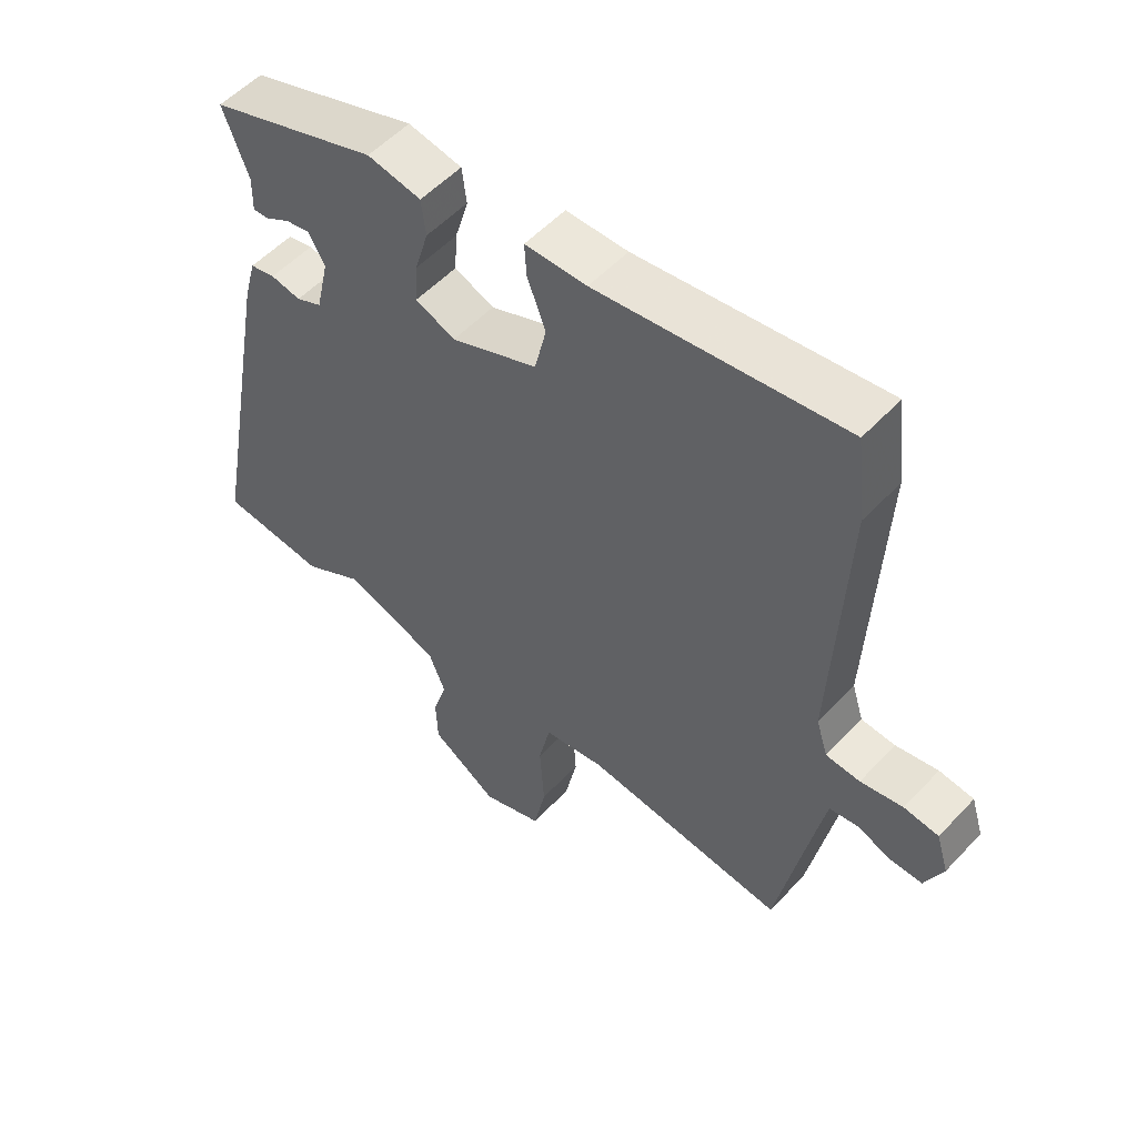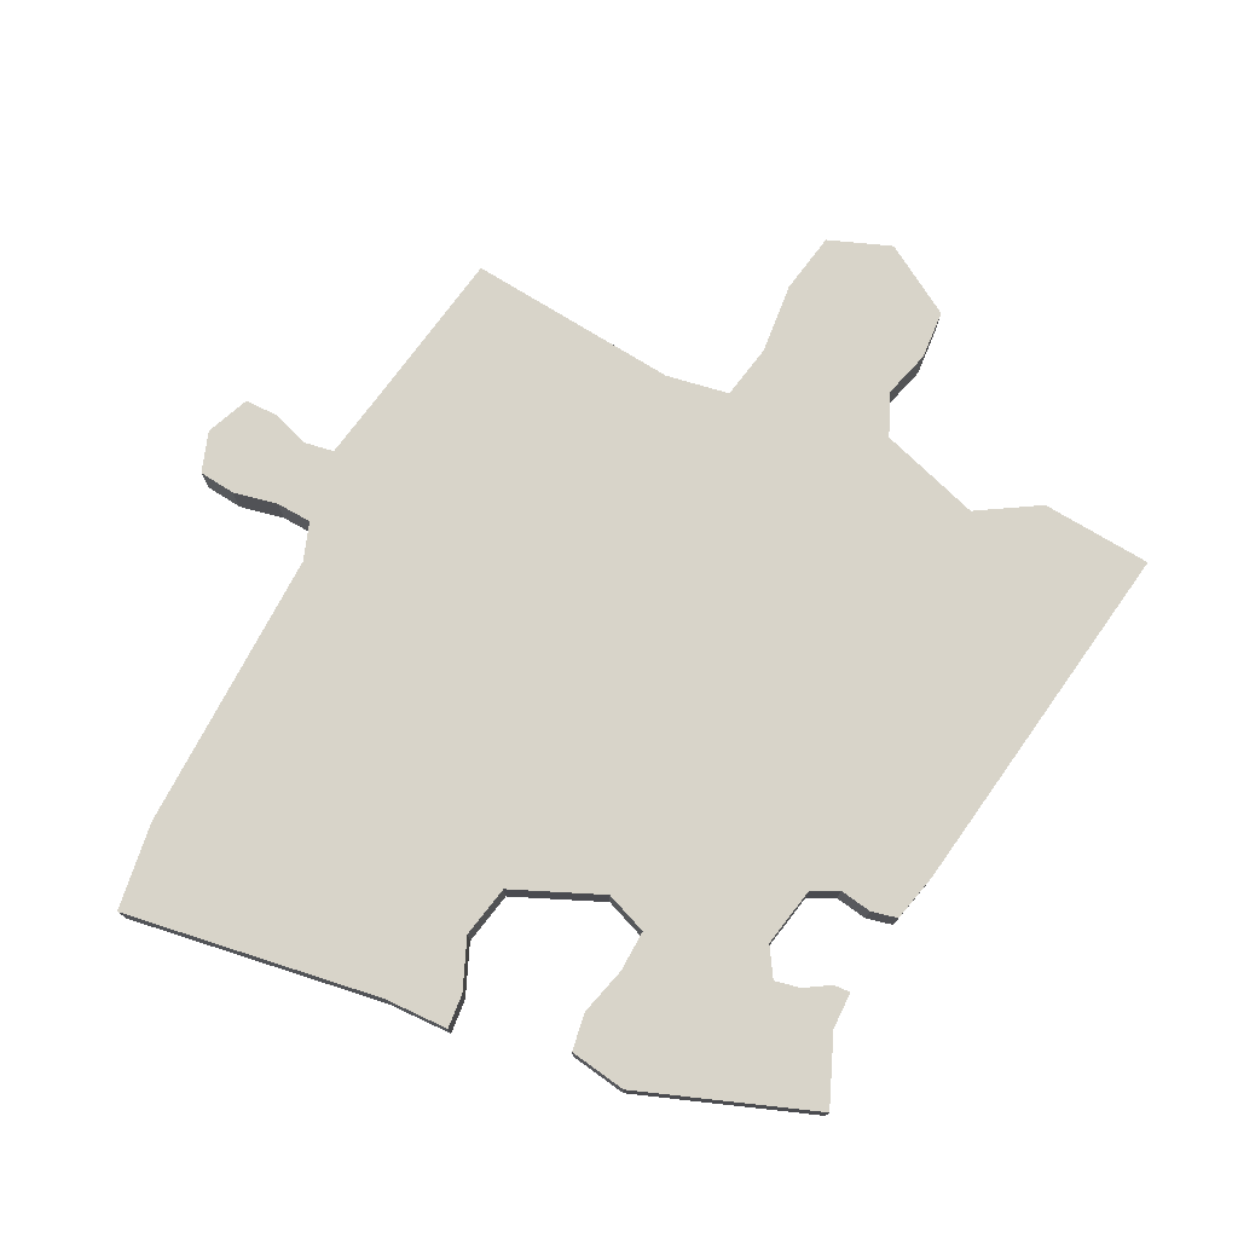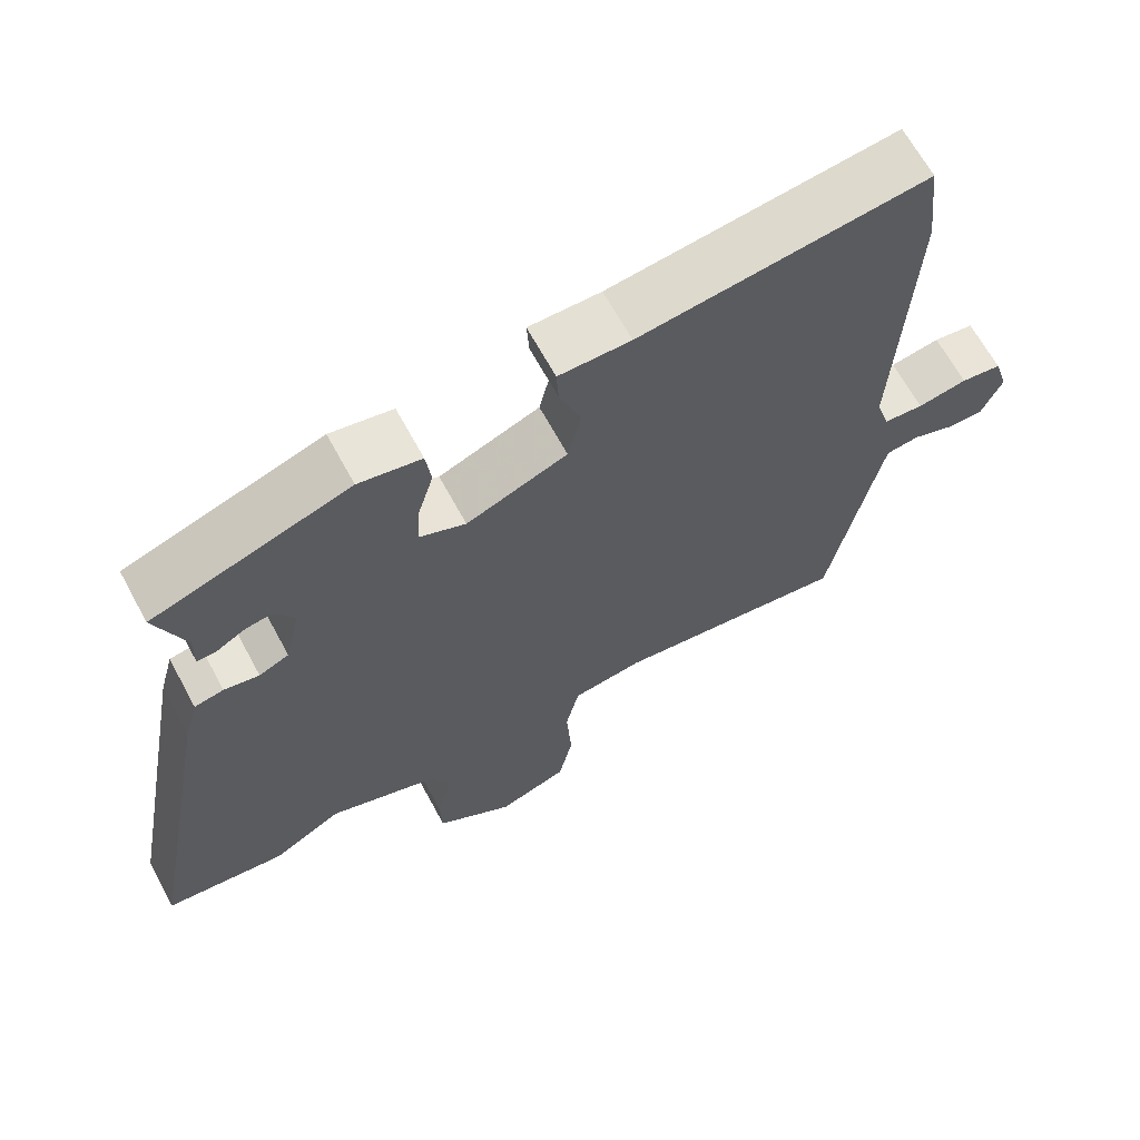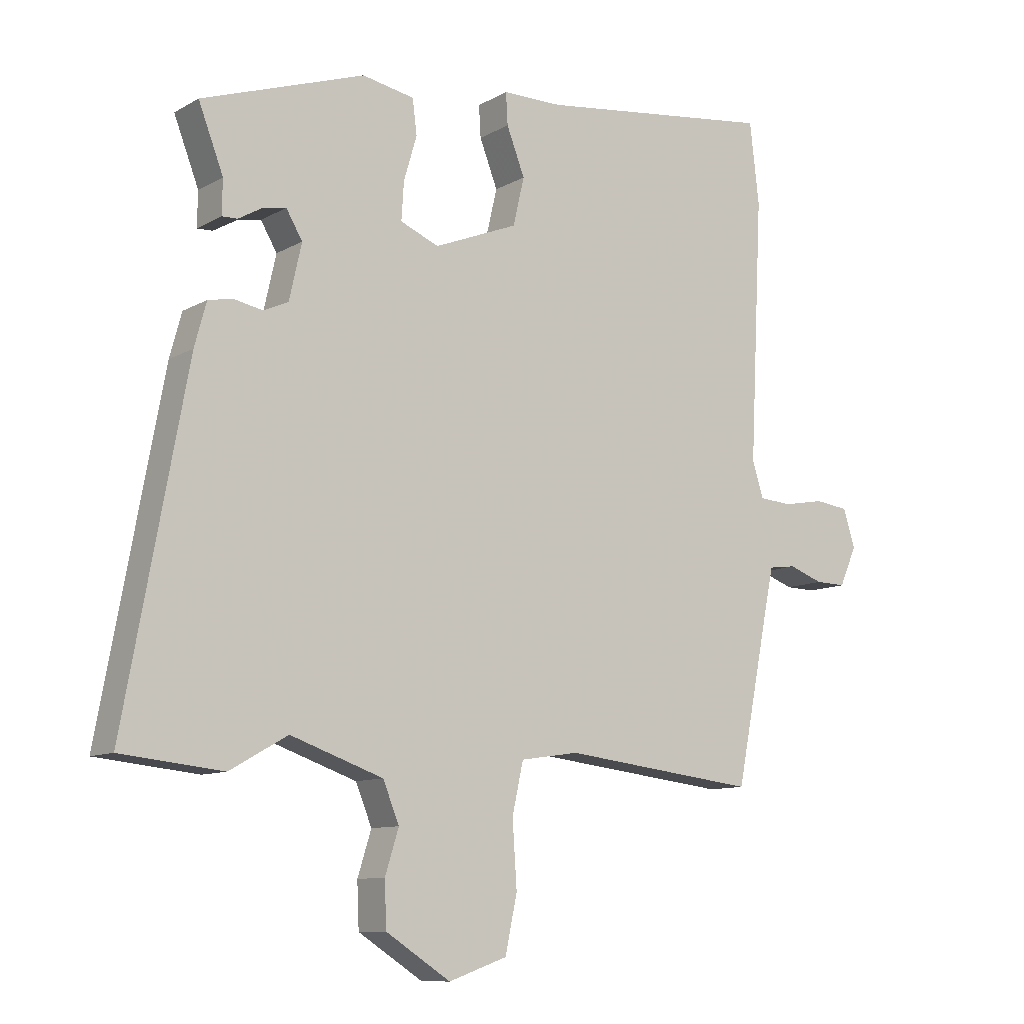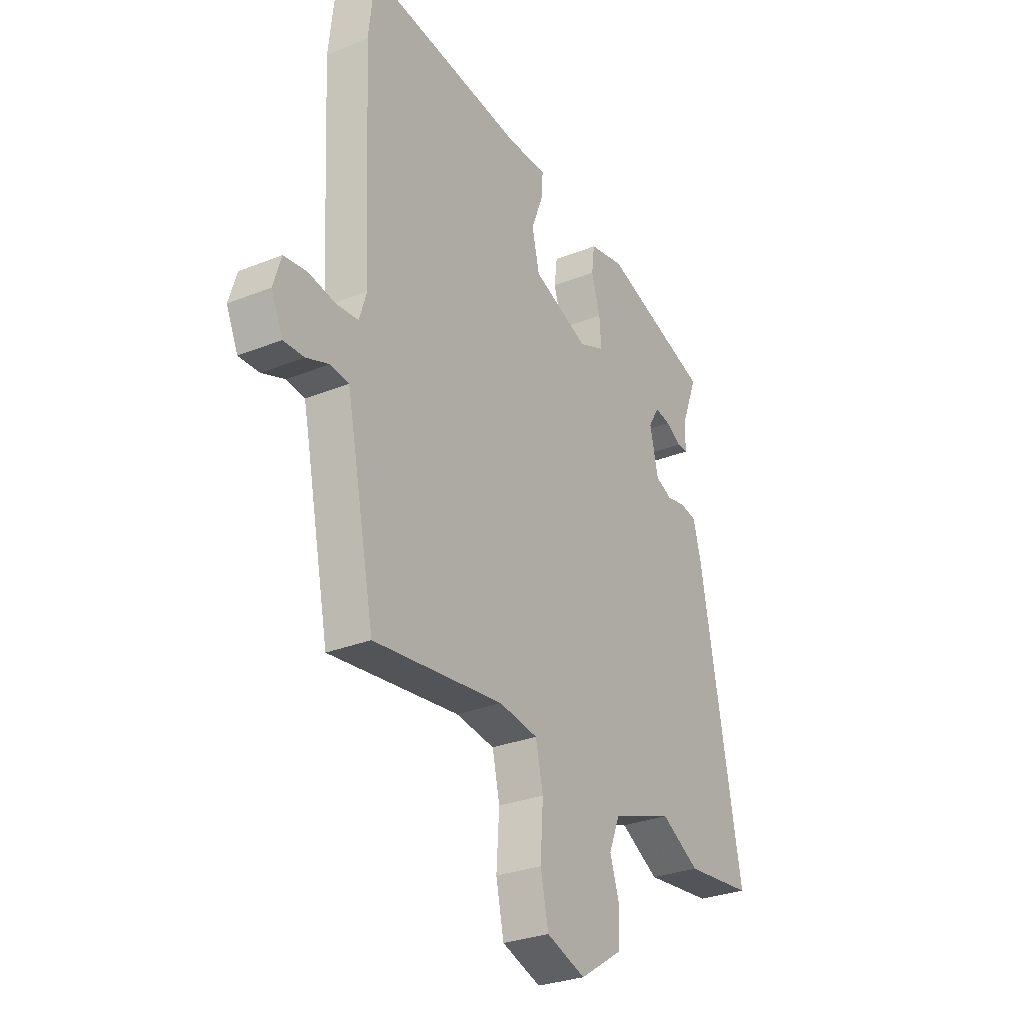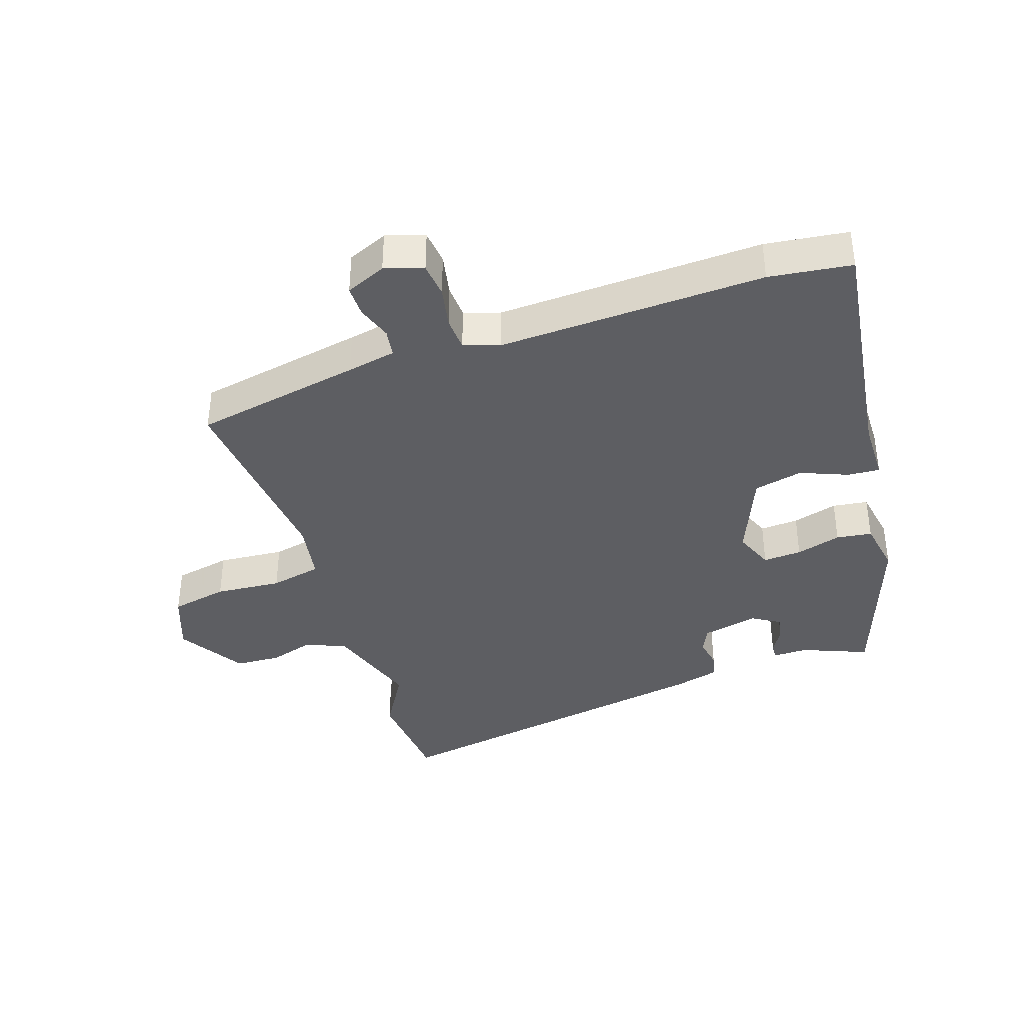
<metadata>
{"format":"obj","ext":"obj","renderer":"f3d","projection":"perspective","resolution":1024,"background":"white","views":[{"elev":53.8,"azim":-138.1,"up":"+Z"},{"elev":75.5,"azim":25.0,"up":"+Y"},{"elev":65.8,"azim":151.6,"up":"+Z"},{"elev":-10.1,"azim":144.4,"up":"+Z"},{"elev":-29.1,"azim":-59.1,"up":"+Z"},{"elev":-38.8,"azim":-72.4,"up":"+Y"}]}
</metadata>
<code>
v 0.498 0.07 0.401
v 0.458 0.07 0.297
v 0.459 0.07 0.242
v 0.434 0.07 0.243
v 0.396 0.07 0.265
v 0.358 0.07 0.272
v 0.332 0.07 0.228
v 0.352 0.07 0.139
v 0.392 0.07 0.121
v 0.439 0.07 0.13
v 0.478 0.07 0.122
v 0.497 0.07 0.052
v 0.597 0.07 -0.49
v 0.433 0.07 -0.507
v 0.34 0.07 -0.454
v 0.191 0.07 -0.506
v 0.165 0.07 -0.57
v 0.187 0.07 -0.64
v 0.184 0.07 -0.712
v 0.08 0.07 -0.779
v -0.014 0.07 -0.746
v -0.033 0.07 -0.656
v -0.026 0.07 -0.551
v -0.044 0.07 -0.47
v -0.138 0.07 -0.456
v -0.452 0.07 -0.493
v -0.505 0.07 -0.228
v -0.521 0.07 -0.151
v -0.565 0.07 -0.145
v -0.62 0.07 -0.165
v -0.669 0.07 -0.166
v -0.697 0.07 -0.103
v -0.678 0.07 -0.042
v -0.624 0.07 -0.035
v -0.558 0.07 -0.047
v -0.505 0.07 -0.043
v -0.487 0.07 0.014
v -0.508 0.07 0.434
v -0.493 0.07 0.565
v -0.11 0.07 0.517
v -0.014 0.07 0.517
v -0.017 0.07 0.466
v -0.046 0.07 0.391
v -0.028 0.07 0.314
v 0.107 0.07 0.26
v 0.169 0.07 0.286
v 0.165 0.07 0.347
v 0.144 0.07 0.418
v 0.151 0.07 0.474
v 0.235 0.07 0.49
v 0.498 0 0.401
v 0.458 0 0.297
v 0.459 0 0.242
v 0.434 0 0.243
v 0.396 0 0.265
v 0.358 0 0.272
v 0.332 0 0.228
v 0.352 0 0.139
v 0.392 0 0.121
v 0.439 0 0.13
v 0.478 0 0.122
v 0.497 0 0.052
v 0.597 0 -0.49
v 0.433 0 -0.507
v 0.34 0 -0.454
v 0.191 0 -0.506
v 0.165 0 -0.57
v 0.187 0 -0.64
v 0.184 0 -0.712
v 0.08 0 -0.779
v -0.014 0 -0.746
v -0.033 0 -0.656
v -0.026 0 -0.551
v -0.044 0 -0.47
v -0.138 0 -0.456
v -0.452 0 -0.493
v -0.505 0 -0.228
v -0.521 0 -0.151
v -0.565 0 -0.145
v -0.62 0 -0.165
v -0.669 0 -0.166
v -0.697 0 -0.103
v -0.678 0 -0.042
v -0.624 0 -0.035
v -0.558 0 -0.047
v -0.505 0 -0.043
v -0.487 0 0.014
v -0.508 0 0.434
v -0.493 0 0.565
v -0.11 0 0.517
v -0.014 0 0.517
v -0.017 0 0.466
v -0.046 0 0.391
v -0.028 0 0.314
v 0.107 0 0.26
v 0.169 0 0.286
v 0.165 0 0.347
v 0.144 0 0.418
v 0.151 0 0.474
v 0.235 0 0.49
f 50 1 2
f 49 50 2
f 48 49 2
f 47 48 2
f 46 47 2
f 45 46 2
f 40 41 42 43
f 40 43 44
f 39 40 44
f 38 39 44
f 37 38 44
f 36 37 44 45
f 33 34 35
f 32 33 35
f 31 32 35
f 30 31 35
f 29 30 35
f 28 29 35 36
f 27 28 36 45
f 25 26 27 45
f 21 22 23
f 20 21 23
f 19 20 23
f 18 19 23
f 17 18 23
f 16 17 23 24
f 15 16 24
f 13 14 15
f 12 13 15
f 11 12 15
f 10 11 15
f 9 10 15
f 15 24 25
f 9 15 25
f 8 9 25
f 2 3 4 5
f 2 5 6
f 45 2 6
f 7 8 25 45
f 6 7 45
f 52 51 100
f 52 100 99
f 52 99 98
f 52 98 97
f 52 97 96
f 52 96 95
f 93 92 91 90
f 94 93 90
f 94 90 89
f 94 89 88
f 94 88 87
f 95 94 87 86
f 85 84 83
f 85 83 82
f 85 82 81
f 85 81 80
f 85 80 79
f 86 85 79 78
f 95 86 78 77
f 95 77 76 75
f 73 72 71
f 73 71 70
f 73 70 69
f 73 69 68
f 73 68 67
f 74 73 67 66
f 74 66 65
f 65 64 63
f 65 63 62
f 65 62 61
f 65 61 60
f 65 60 59
f 75 74 65
f 75 65 59
f 75 59 58
f 55 54 53 52
f 56 55 52
f 56 52 95
f 95 75 58 57
f 95 57 56
f 1 51 52 2
f 2 52 53 3
f 3 53 54 4
f 4 54 55 5
f 5 55 56 6
f 6 56 57 7
f 7 57 58 8
f 8 58 59 9
f 9 59 60 10
f 10 60 61 11
f 11 61 62 12
f 12 62 63 13
f 13 63 64 14
f 14 64 65 15
f 15 65 66 16
f 16 66 67 17
f 17 67 68 18
f 18 68 69 19
f 19 69 70 20
f 20 70 71 21
f 21 71 72 22
f 22 72 73 23
f 23 73 74 24
f 24 74 75 25
f 25 75 76 26
f 26 76 77 27
f 27 77 78 28
f 28 78 79 29
f 29 79 80 30
f 30 80 81 31
f 31 81 82 32
f 32 82 83 33
f 33 83 84 34
f 34 84 85 35
f 35 85 86 36
f 36 86 87 37
f 37 87 88 38
f 38 88 89 39
f 39 89 90 40
f 40 90 91 41
f 41 91 92 42
f 42 92 93 43
f 43 93 94 44
f 44 94 95 45
f 45 95 96 46
f 46 96 97 47
f 47 97 98 48
f 48 98 99 49
f 49 99 100 50
f 50 100 51 1

</code>
